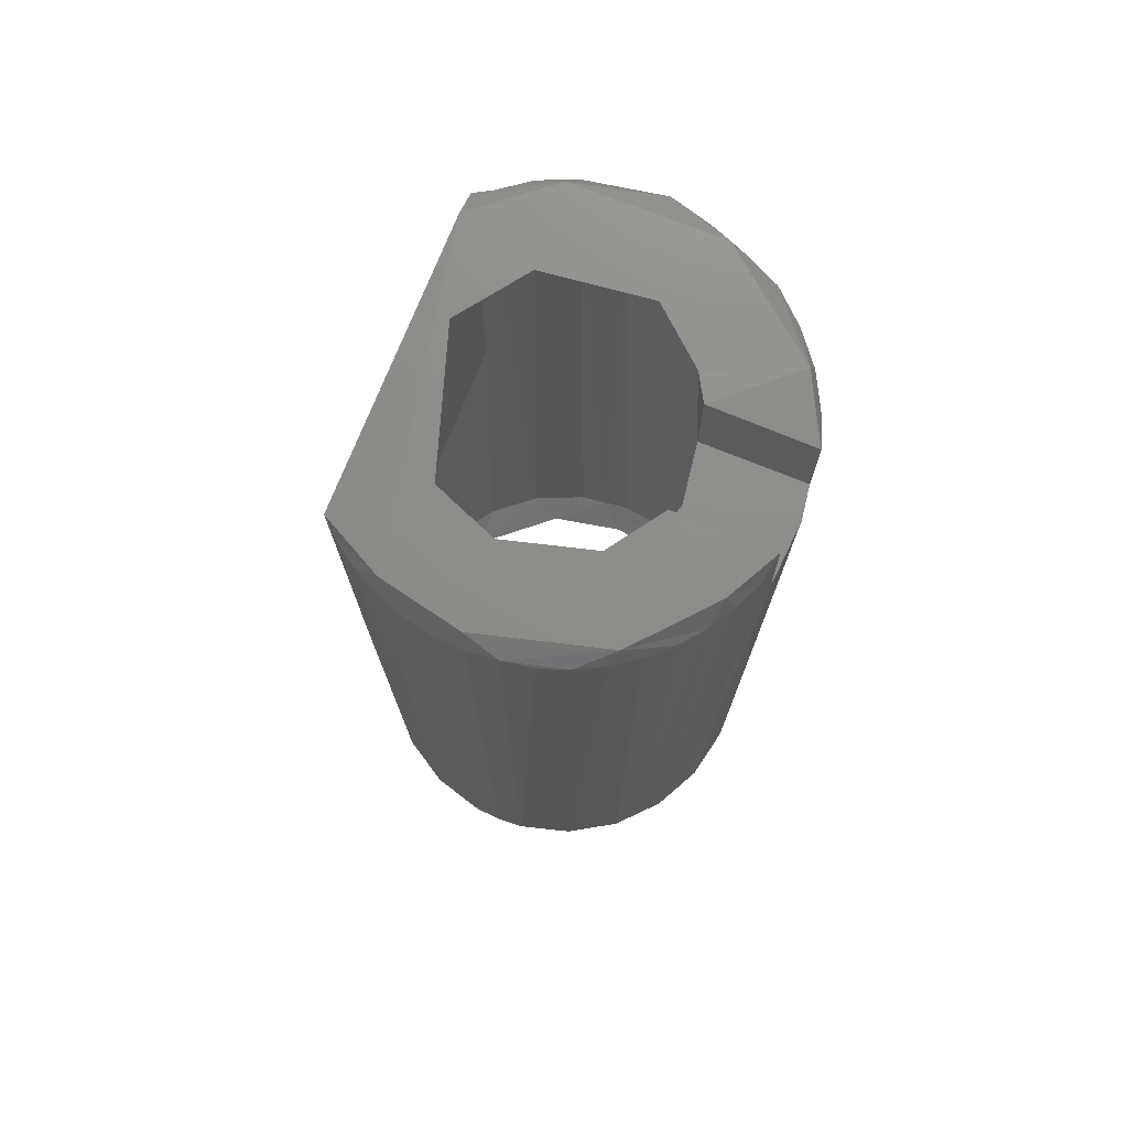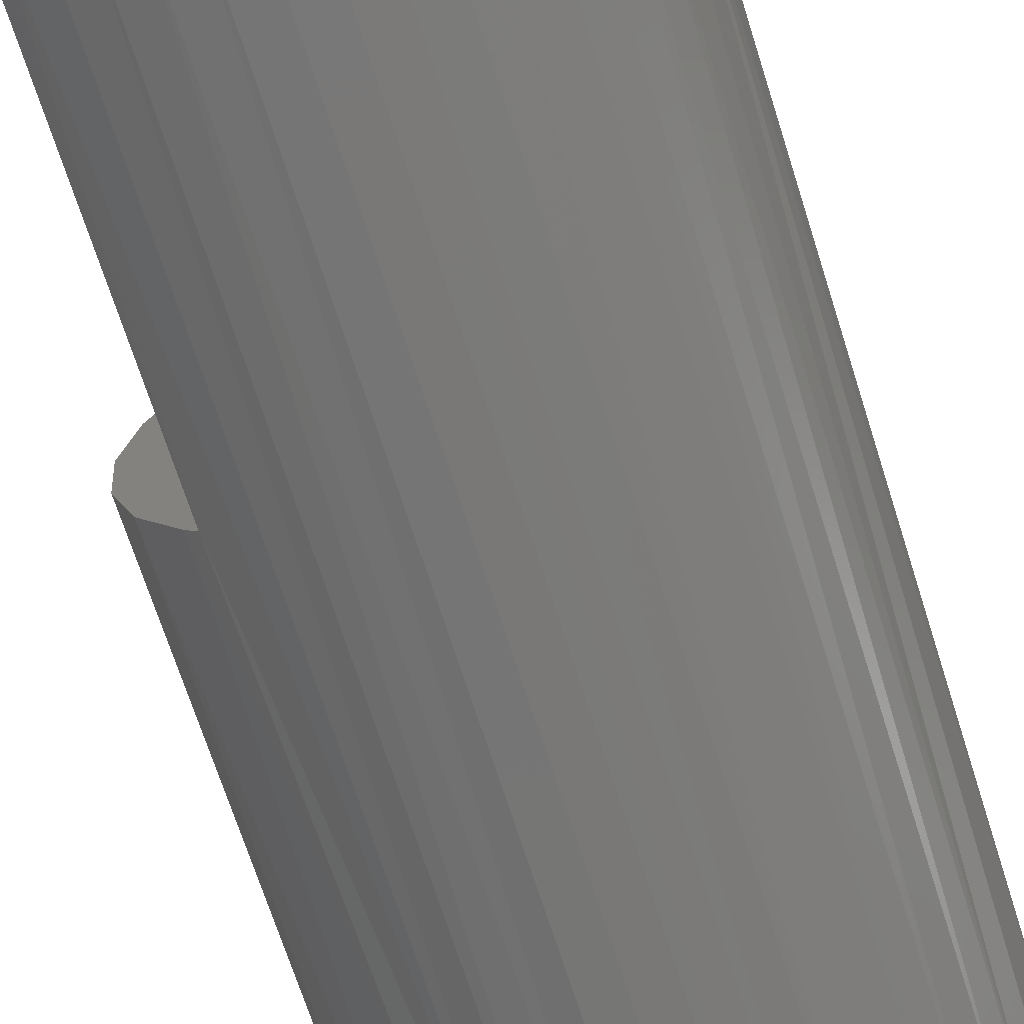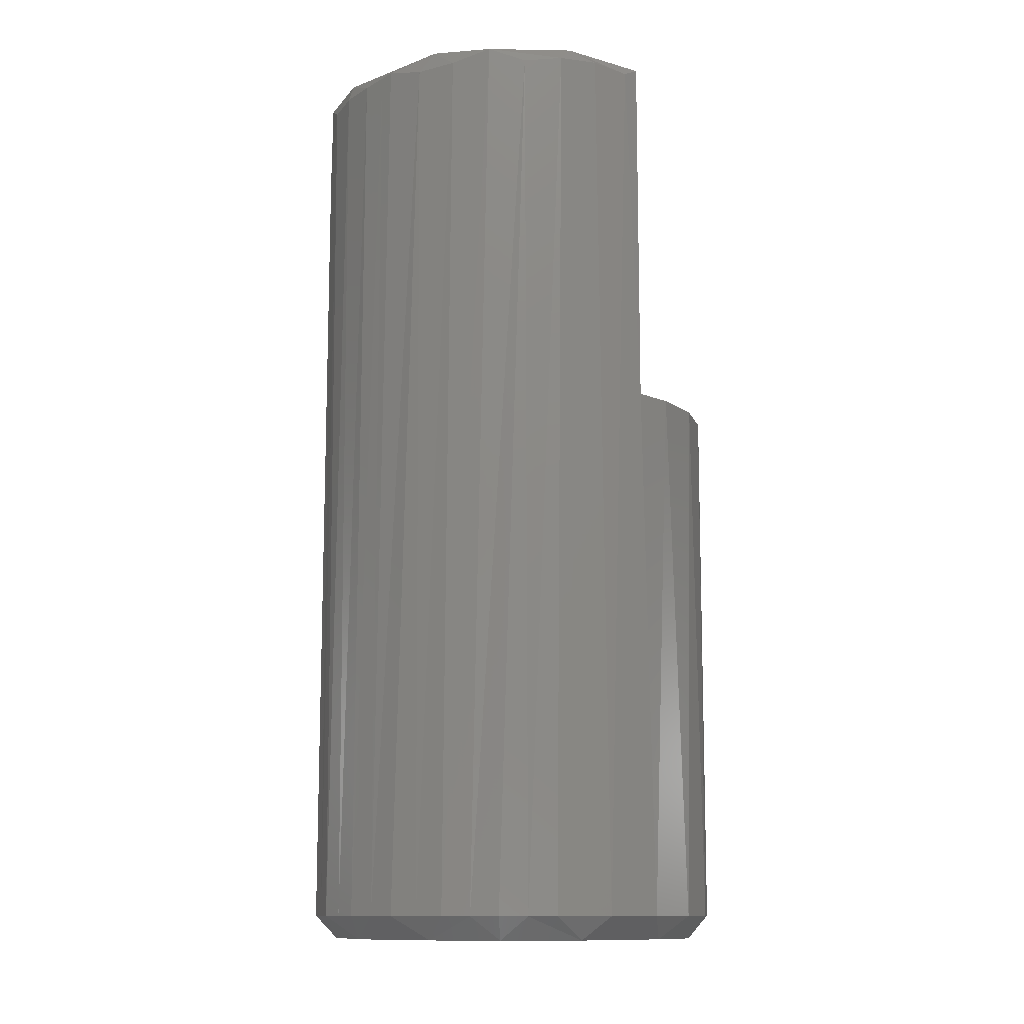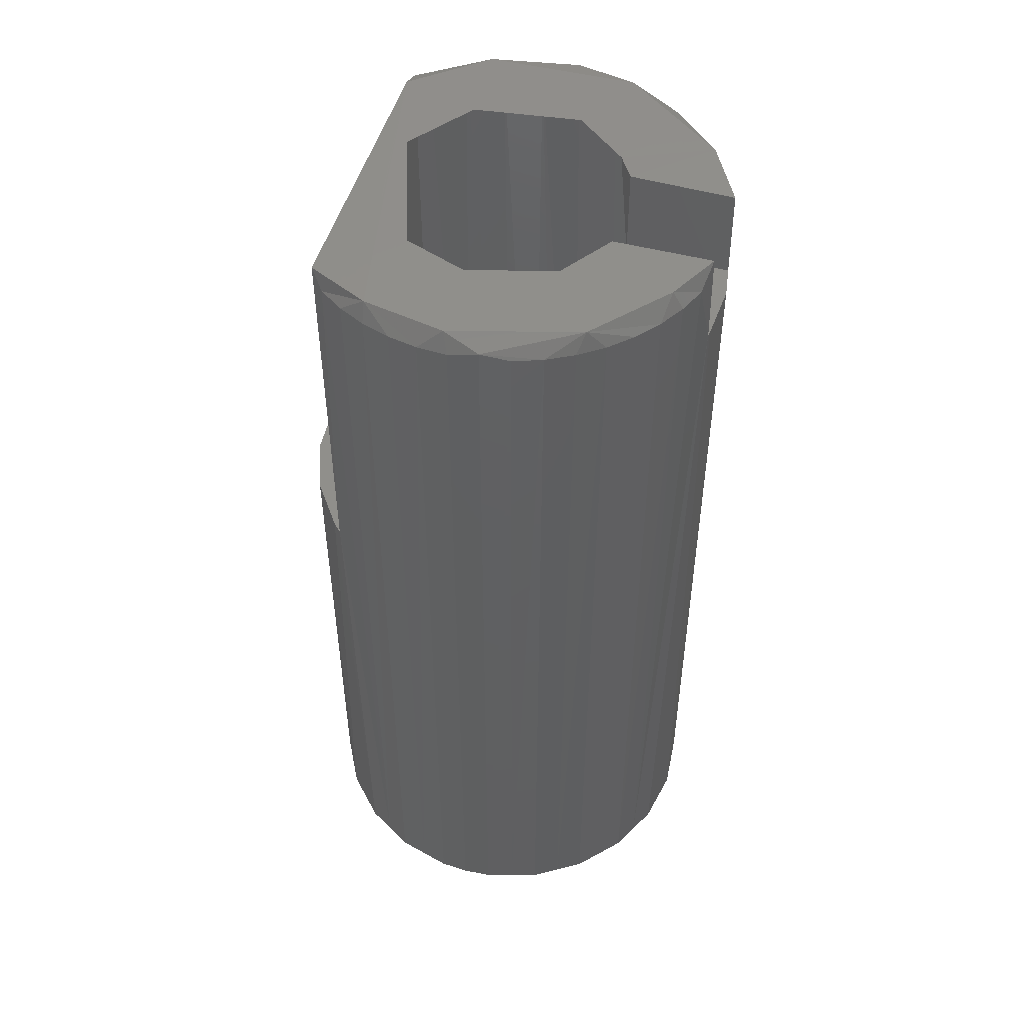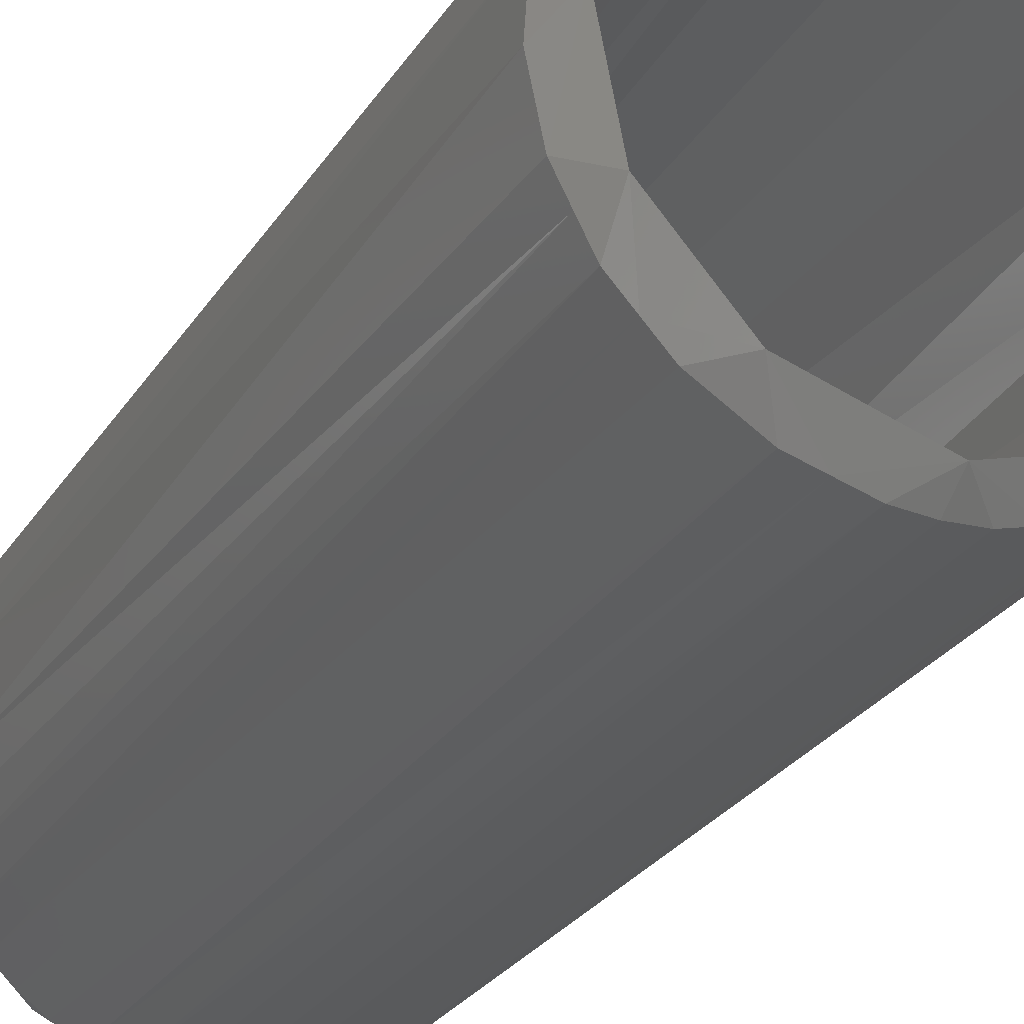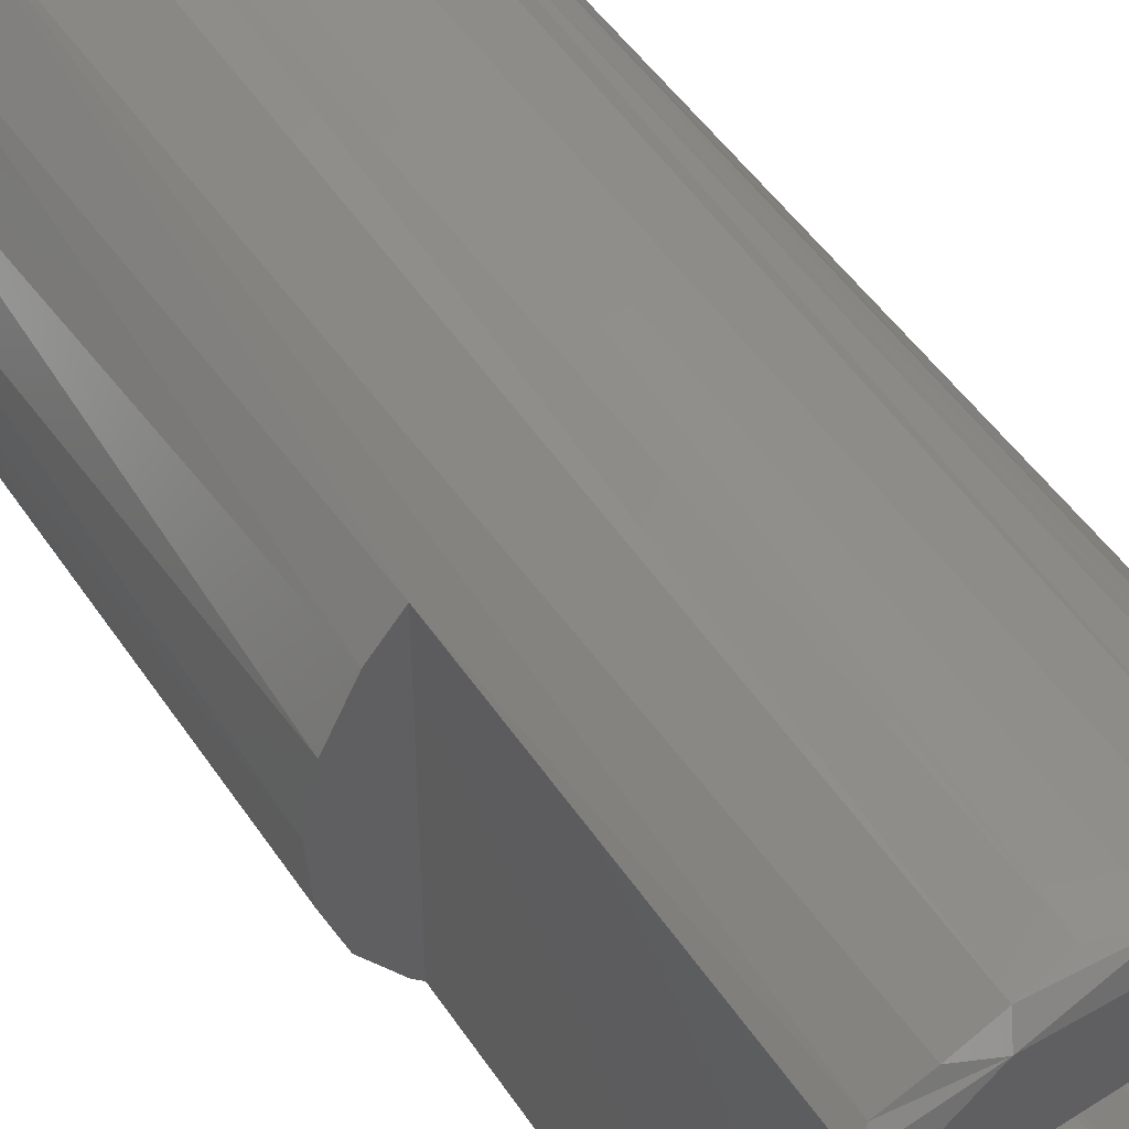
<metadata>
{"format":"stl","ext":"stl","renderer":"f3d","projection":"perspective","resolution":1024,"background":"white","views":[{"elev":74.6,"azim":-158.1,"up":"+Y"},{"elev":-69.7,"azim":-162.4,"up":"+Z"},{"elev":-11.7,"azim":3.5,"up":"+Y"},{"elev":49.5,"azim":-164.2,"up":"+Y"},{"elev":-27.3,"azim":-25.9,"up":"+Z"},{"elev":48.9,"azim":147.8,"up":"+Z"}]}
</metadata>
<code>
# stl→obj: 112 verts, 200 faces
v 1.421 9.508 1.744
v 1.55 9.595 1.631
v 0.7878 9.7 2.001
v -1.838 9.695 1.158
v -2.182 9.67 0.5
v -2.074 9.475 0.8714
v -1.102 9.702 0.5
v -1.879 9.5 1.238
v -1.618 9.5 1.564
v -1.3 9.553 1.836
v -1.414 9.5 1.739
v -0.9422 9.464 2.042
v -0.7696 9.699 2.016
v -0.5451 9.5 2.183
v -0.1239 9.63 2.246
v 0.2834 9.485 2.232
v 0.6946 9.546 2.14
v 1.076 9.552 1.976
v 1.55 5.7 1.631
v 1.168 -0.0502 1.923
v 1.644 -0.05 1.536
v 1.838 5.7 1.298
v 1.998 -0.05 1.035
v 2.12 5.7 0.7535
v 2.203 -0.05 0.4578
v 2.245 5.7 0.1535
v 2.245 -0.05 -0.1535
v 2.203 5.7 -0.4578
v 2.12 -0.05 -0.7535
v 1.998 5.7 -1.035
v 1.838 -0.05 -1.298
v 1.644 5.7 -1.536
v 1.42 9.5 -1.745
v 1.55 9.671 -1.628
v 1.55 5.7 -1.631
v 1.169 9.5 -1.922
v 1.158 -0.05 -1.905
v 1.42 -0.05 -1.745
v -2.194 8.7 -0.5
v -1.979 -0.05 -1.026
v -2.12 -0.05 -0.7535
v -2.203 8.7 -0.4578
v -2.245 -0.05 -0.1535
v -2.245 8.7 0.1535
v -2.1 -0.05 0.7465
v -2.194 8.7 0.5
v -2.203 -0.05 0.4578
v -1.998 -0.05 1.035
v -1.821 -0.05 1.285
v -1.644 -0.05 1.536
v -1.407 -0.05 1.729
v -1.169 -0.05 1.922
v -0.8881 -0.05 2.045
v -0.607 -0.05 2.167
v -0.3035 -0.05 2.208
v 2.755e-16 -0.05 2.25
v 0.3035 -0.05 2.208
v 0.6067 -0.05007 2.167
v 0.8964 9.5 -2.064
v 0.8964 -0.05 -2.064
v 0.607 9.5 -2.167
v 0.6014 -0.05 -2.146
v 0.3064 9.5 -2.229
v 0.3064 -0.05 -2.229
v 0 9.5 -2.25
v 2.755e-16 -0.05 -2.25
v -0.3065 9.569 -2.229
v -0.3064 -0.05 -2.229
v -0.607 9.5 -2.167
v -0.6014 -0.05 -2.146
v -0.8964 9.5 -2.064
v -0.8964 -0.05 -2.064
v -1.169 9.5 -1.922
v -1.158 -0.05 -1.905
v -1.42 9.5 -1.745
v -1.42 -0.05 -1.745
v -1.644 9.5 -1.536
v -1.629 -0.05 -1.521
v -1.838 9.5 -1.298
v -1.838 -0.05 -1.298
v -1.998 9.5 -1.035
v -2.118 9.5 -0.7598
v -2.177 9.694 -0.5
v 0.9066 9.699 -1.966
v 1.55 9.7 1.369
v -1.891 9.699 -1.045
v -1.232 9.698 -1.795
v 0.06206 9.699 -2.145
v -1.158 9.7 -0.5001
v 0.1143 9.699 -1.292
v -0.7789 9.7 -1.049
v 0.7745 9.7 -1.031
v 1.217 9.699 -0.4859
v 1.24 9.697 0.4136
v 0.7295 9.699 1.112
v -0.3951 9.699 1.248
v -0.9419 9.698 0.7733
v -2.009 -0.3016 0.1663
v -1.805 -0.2995 -0.8954
v -1.09 -0.3008 -1.696
v 0.02162 -0.2988 -2.036
v 1.036 -0.3033 -1.733
v 1.761 -0.2977 -0.9754
v 2.018 -0.3053 0.09777
v 1.666 -0.2989 1.132
v 0.8485 -0.3008 1.829
v -9.003e-07 -0.3 2
v -0.7573 -0.3008 1.868
v -1.607 -0.3002 1.216
v -1.107 8.7 0.4998
v -1.091 8.7 -0.5
v -1.195 8.7 -0.1107
f 1 2 3
f 4 5 6
f 4 7 5
f 4 6 8
f 4 8 9
f 4 9 10
f 10 9 11
f 10 12 13
f 13 12 14
f 13 14 15
f 15 16 17
f 3 18 1
f 18 3 17
f 17 3 15
f 10 13 4
f 15 3 13
f 19 20 21
f 19 21 22
f 21 23 22
f 22 23 24
f 24 23 25
f 24 25 26
f 25 27 26
f 26 27 28
f 28 27 29
f 28 29 30
f 30 29 31
f 30 31 32
f 33 34 35
f 36 33 37
f 37 33 35
f 37 35 38
f 38 35 32
f 38 32 31
f 39 40 41
f 39 41 42
f 42 41 43
f 42 43 44
f 45 46 47
f 47 46 44
f 47 44 43
f 5 46 6
f 6 46 45
f 6 45 48
f 6 48 8
f 8 48 49
f 8 49 9
f 9 49 50
f 9 50 11
f 11 50 51
f 11 51 10
f 10 51 12
f 12 51 52
f 12 52 53
f 12 53 14
f 14 53 54
f 14 54 15
f 15 54 55
f 15 55 16
f 16 55 56
f 16 56 57
f 16 57 17
f 17 57 58
f 17 58 18
f 18 58 20
f 18 20 1
f 1 20 19
f 1 19 2
f 36 37 59
f 59 37 60
f 59 60 61
f 61 60 62
f 61 62 63
f 63 62 64
f 63 64 65
f 65 64 66
f 65 66 67
f 67 66 68
f 67 68 69
f 69 68 70
f 69 70 71
f 71 70 72
f 71 72 73
f 73 72 74
f 73 74 75
f 75 74 76
f 75 76 77
f 77 76 78
f 77 78 79
f 79 78 80
f 79 80 81
f 81 80 40
f 81 40 82
f 82 40 39
f 82 39 83
f 34 84 85
f 83 86 82
f 82 86 81
f 81 86 79
f 79 86 87
f 79 87 77
f 77 87 75
f 75 87 73
f 73 87 71
f 71 87 67
f 71 67 69
f 67 88 65
f 65 88 63
f 63 88 84
f 63 84 61
f 61 84 59
f 59 84 36
f 36 84 33
f 33 84 34
f 67 87 88
f 86 83 89
f 90 88 87
f 90 87 91
f 86 91 87
f 84 92 85
f 85 92 93
f 93 94 85
f 85 94 95
f 85 95 3
f 96 3 95
f 91 86 89
f 92 84 90
f 90 84 88
f 96 13 3
f 97 13 96
f 7 4 97
f 97 4 13
f 98 43 41
f 98 41 99
f 99 41 40
f 99 40 80
f 99 80 78
f 99 78 100
f 100 78 76
f 100 76 74
f 100 74 72
f 100 72 70
f 100 70 101
f 101 70 68
f 101 68 66
f 101 66 64
f 101 64 62
f 101 62 102
f 102 62 60
f 102 60 37
f 102 37 38
f 102 38 31
f 102 31 103
f 103 31 29
f 103 29 104
f 104 29 27
f 104 27 25
f 104 25 23
f 104 23 105
f 105 23 21
f 105 21 20
f 105 20 106
f 106 20 58
f 106 58 57
f 106 57 107
f 107 57 56
f 107 56 55
f 107 55 108
f 108 55 54
f 108 54 53
f 108 53 52
f 108 52 51
f 108 51 109
f 109 51 50
f 109 50 49
f 109 49 48
f 109 48 98
f 98 48 45
f 98 45 47
f 98 47 43
f 2 19 35
f 2 35 34
f 3 2 85
f 85 2 34
f 32 35 19
f 24 26 28
f 19 22 32
f 32 22 24
f 32 24 30
f 30 24 28
f 97 110 7
f 110 46 5
f 7 110 5
f 83 39 111
f 111 89 83
f 112 111 39
f 39 42 112
f 112 42 44
f 112 44 110
f 110 44 46

</code>
